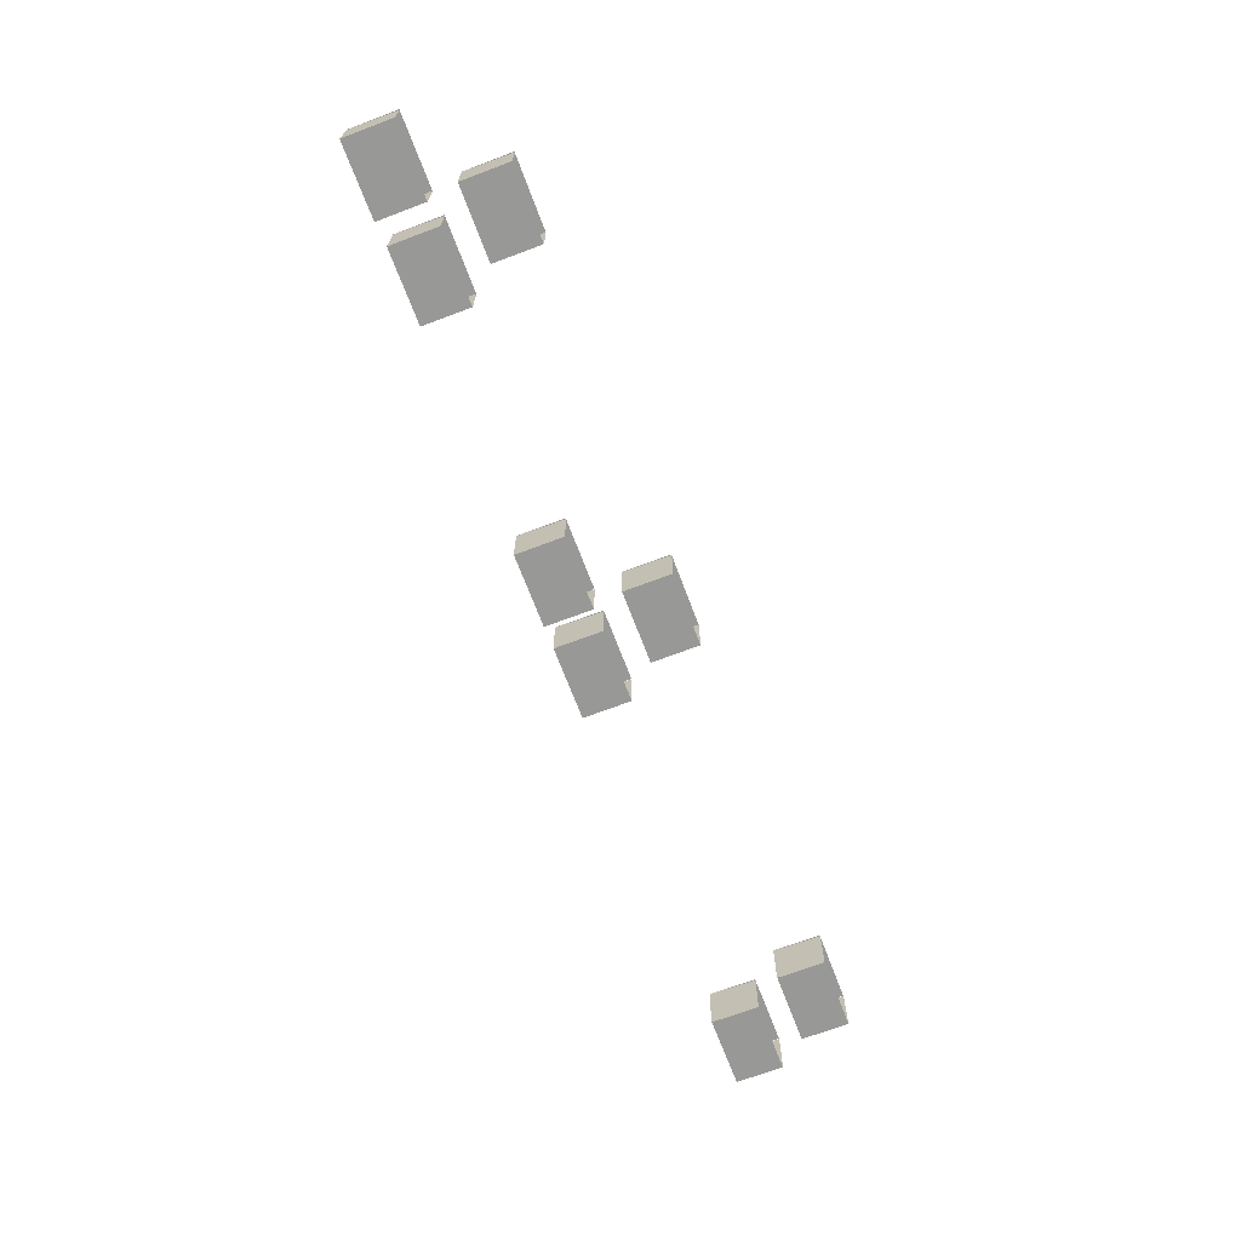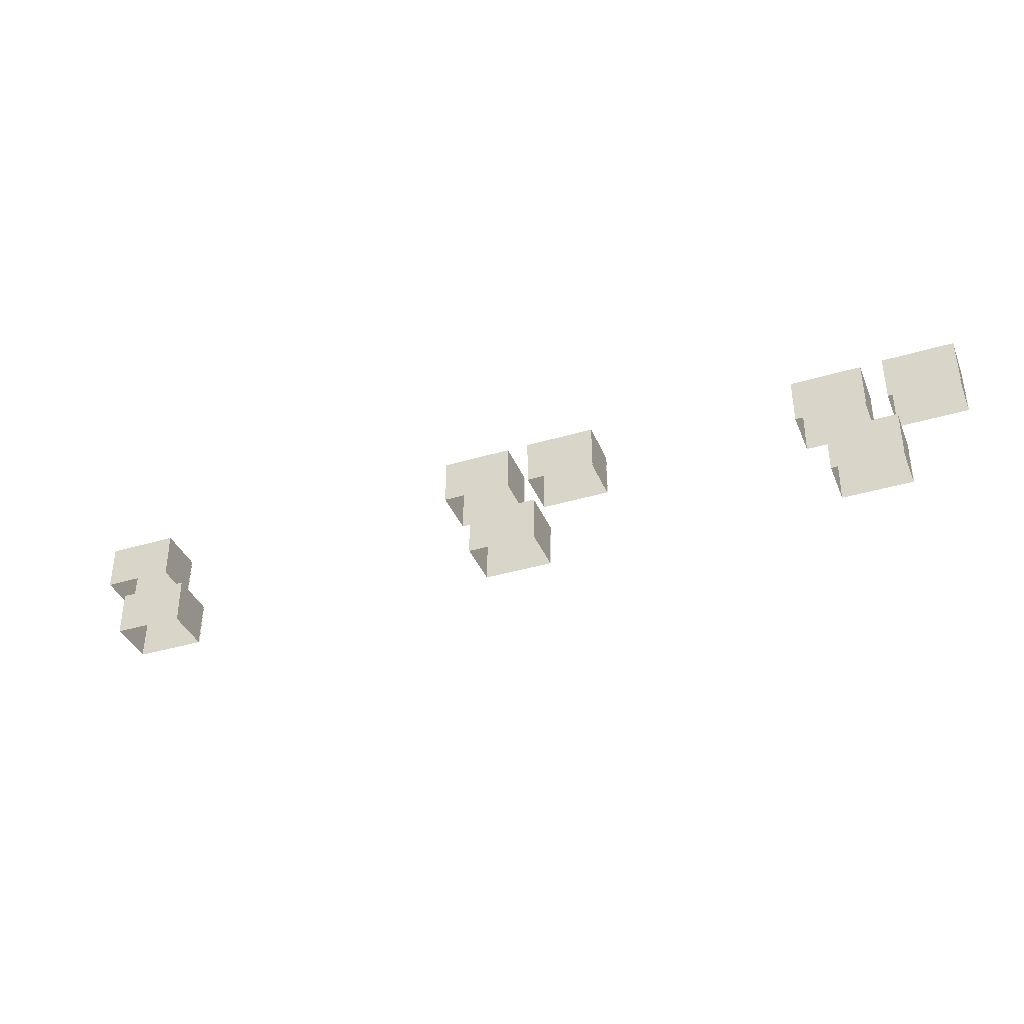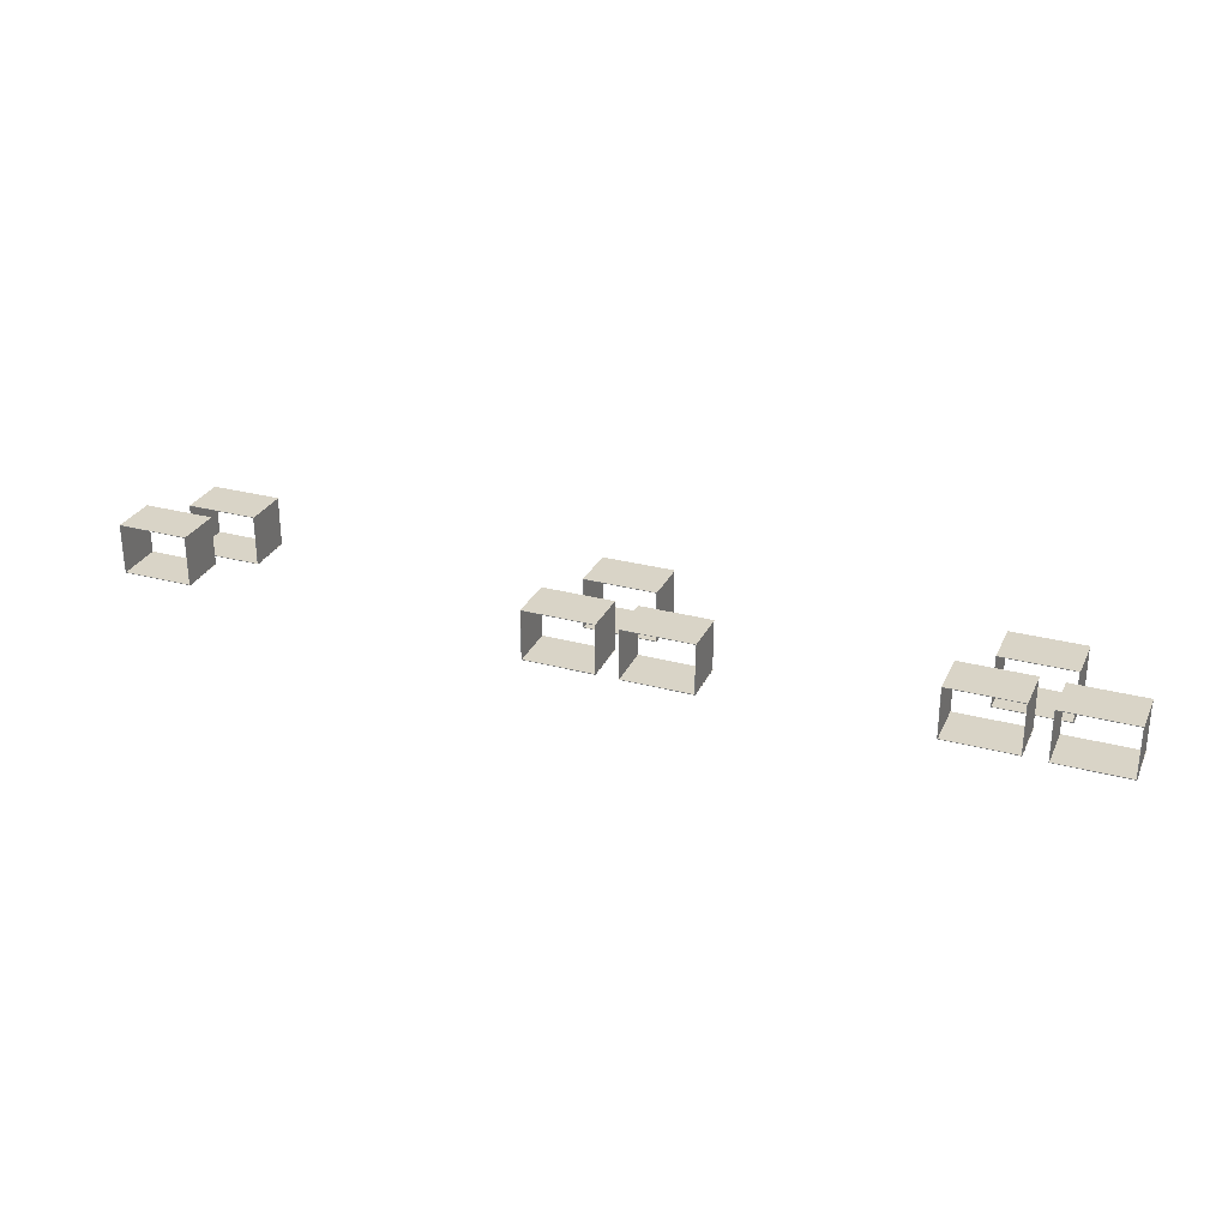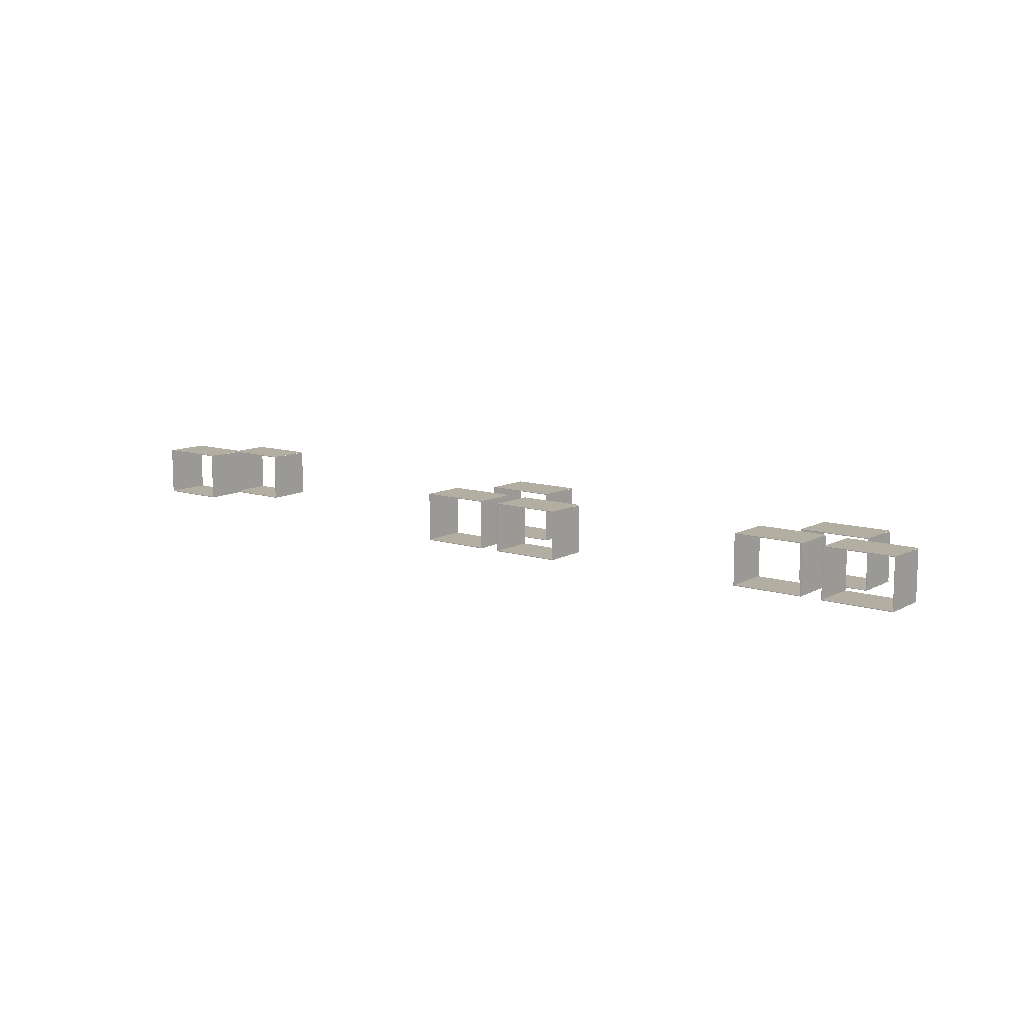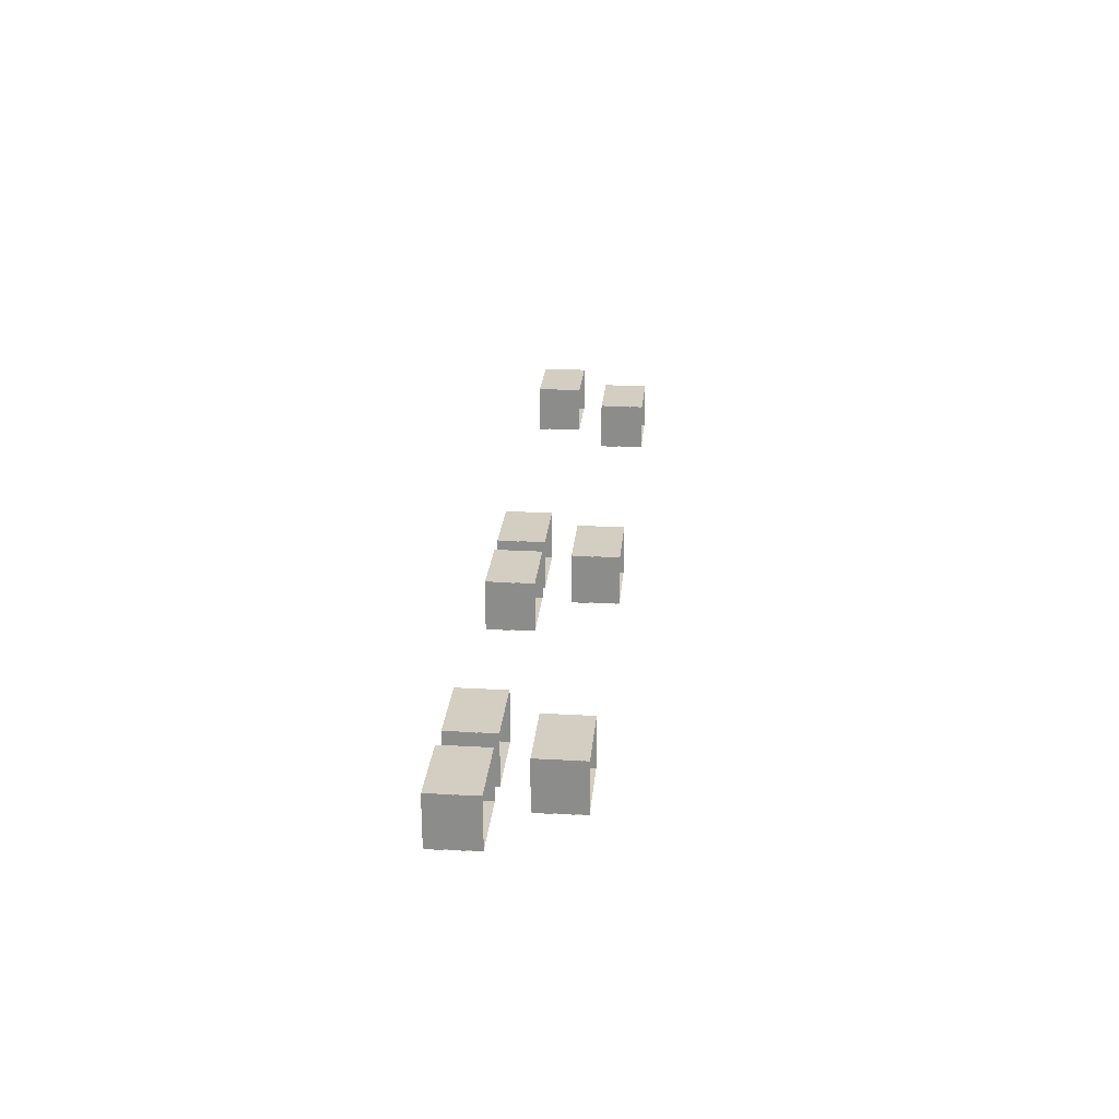
<metadata>
{"format":"obj","ext":"obj","renderer":"f3d","projection":"perspective","resolution":1024,"background":"white","views":[{"elev":-68.5,"azim":-69.4,"up":"+Z"},{"elev":-37.9,"azim":-159.1,"up":"+Y"},{"elev":28.6,"azim":-158.2,"up":"+Z"},{"elev":10.8,"azim":-141.8,"up":"+Z"},{"elev":25.1,"azim":-84.8,"up":"+Z"}]}
</metadata>
<code>
g default
v -13.92 20.54 -15.16
v -11.77 20.54 -15.16
v -11.77 19.13 -15.14
v -11.77 20.54 -15.14
v -13.92 20.54 -15.14
v -13.92 19.13 -15.14
g polySurface1256 polySurface196
f 1 2 6
f 6 2 3
f 3 4 6
f 6 4 5
f 6 5 1
f 5 4 1
f 1 4 2
f 4 3 2
g default
v -13.91 20.54 -15.14
v -13.91 20.54 -13.66
v -13.91 19.12 -13.66
v -13.92 20.54 -13.66
v -13.92 20.54 -15.14
v -13.91 19.12 -15.14
g polySurface196 polySurface1258
f 7 8 12
f 12 8 9
f 9 10 12
f 12 10 11
f 12 11 7
f 11 10 7
f 7 10 8
f 10 9 8
g default
v -11.77 20.54 -13.64
v -13.93 20.54 -13.64
v -13.93 19.13 -13.64
v -13.93 20.54 -13.66
v -11.77 20.54 -13.66
v -11.77 19.13 -13.64
g polySurface196 polySurface1255
f 13 14 18
f 18 14 15
f 15 16 18
f 18 16 17
f 18 17 13
f 17 16 13
f 13 16 14
f 16 15 14
g default
v -11.77 20.54 -15.14
v -11.77 20.54 -13.66
v -11.77 19.12 -13.66
v -11.79 20.54 -13.66
v -11.79 20.54 -15.14
v -11.77 19.12 -15.14
g polySurface196 polySurface1257
f 19 20 24
f 24 20 21
f 21 22 24
f 24 22 23
f 24 23 19
f 23 22 19
f 19 22 20
f 22 21 20
g default
v -8.961 20.49 -13.64
v -11.11 20.49 -13.64
v -11.11 19.08 -13.64
v -11.11 20.49 -13.66
v -8.961 20.49 -13.66
v -8.961 19.08 -13.64
g polySurface196 polySurface1411
f 25 26 30
f 30 26 27
f 27 28 30
f 30 28 29
f 30 29 25
f 29 28 25
f 25 28 26
f 28 27 26
g default
v -8.962 20.49 -15.14
v -8.962 20.49 -13.66
v -8.962 19.08 -13.66
v -8.979 20.49 -13.66
v -8.979 20.49 -15.14
v -8.962 19.08 -15.14
g polySurface196 polySurface1413
f 31 32 36
f 36 32 33
f 33 34 36
f 36 34 35
f 36 35 31
f 35 34 31
f 31 34 32
f 34 33 32
g default
v -11.11 20.49 -15.16
v -8.961 20.49 -15.16
v -8.961 19.08 -15.14
v -8.961 20.49 -15.14
v -11.11 20.49 -15.14
v -11.11 19.08 -15.14
g polySurface196 polySurface1412
f 37 38 42
f 42 38 39
f 39 40 42
f 42 40 41
f 42 41 37
f 41 40 37
f 37 40 38
f 40 39 38
g default
v -11.09 20.49 -15.14
v -11.09 20.49 -13.66
v -11.09 19.08 -13.66
v -11.11 20.49 -13.66
v -11.11 20.49 -15.14
v -11.09 19.08 -15.14
g polySurface196 polySurface1414
f 43 44 48
f 48 44 45
f 45 46 48
f 48 46 47
f 48 47 43
f 47 46 43
f 43 46 44
f 46 45 44
g default
v -11.98 18.24 -15.29
v -9.826 18.24 -15.29
v -9.826 16.83 -15.28
v -9.826 18.24 -15.28
v -11.98 18.24 -15.28
v -11.98 16.83 -15.28
g polySurface196 polySurface1334
f 49 50 54
f 54 50 51
f 51 52 54
f 54 52 53
f 54 53 49
f 53 52 49
f 49 52 50
f 52 51 50
g default
v -11.96 18.24 -15.28
v -11.96 18.24 -13.79
v -11.96 16.82 -13.79
v -11.98 18.24 -13.79
v -11.98 18.24 -15.28
v -11.96 16.82 -15.28
g polySurface196 polySurface1336
f 55 56 60
f 60 56 57
f 57 58 60
f 60 58 59
f 60 59 55
f 59 58 55
f 55 58 56
f 58 57 56
g default
v -9.826 18.24 -13.78
v -11.98 18.24 -13.78
v -11.98 16.83 -13.78
v -11.98 18.24 -13.79
v -9.826 18.24 -13.79
v -9.826 16.83 -13.78
g polySurface196 polySurface1333
f 61 62 66
f 66 62 63
f 63 64 66
f 66 64 65
f 66 65 61
f 65 64 61
f 61 64 62
f 64 63 62
g default
v -9.827 18.24 -15.28
v -9.827 18.24 -13.79
v -9.827 16.82 -13.79
v -9.844 18.24 -13.79
v -9.844 18.24 -15.28
v -9.827 16.82 -15.28
g polySurface196 polySurface1335
f 67 68 72
f 72 68 69
f 69 70 72
f 72 70 71
f 72 71 67
f 71 70 67
f 67 70 68
f 70 69 68
g default
v -2.548 20.51 -15.29
v -0.3969 20.51 -15.29
v -0.3969 19.11 -15.28
v -0.3969 20.51 -15.28
v -2.548 20.51 -15.28
v -2.548 19.11 -15.28
g polySurface994 polySurface195
f 73 74 78
f 78 74 75
f 75 76 78
f 78 76 77
f 78 77 73
f 77 76 73
f 73 76 74
f 76 75 74
g default
v -2.53 20.52 -15.28
v -2.53 20.52 -13.79
v -2.53 19.1 -13.79
v -2.547 20.52 -13.79
v -2.547 20.52 -15.28
v -2.53 19.1 -15.28
g polySurface195 polySurface996
f 79 80 84
f 84 80 81
f 81 82 84
f 84 82 83
f 84 83 79
f 83 82 79
f 79 82 80
f 82 81 80
g default
v -0.3969 20.51 -13.78
v -2.549 20.51 -13.78
v -2.549 19.11 -13.78
v -2.549 20.51 -13.79
v -0.3969 20.51 -13.79
v -0.3969 19.11 -13.78
g polySurface195 polySurface993
f 85 86 90
f 90 86 87
f 87 88 90
f 90 88 89
f 90 89 85
f 89 88 85
f 85 88 86
f 88 87 86
g default
v -0.398 20.52 -15.28
v -0.398 20.52 -13.79
v -0.398 19.1 -13.79
v -0.4152 20.52 -13.79
v -0.4152 20.52 -15.28
v -0.398 19.1 -15.28
g polySurface195 polySurface995
f 91 92 96
f 96 92 93
f 93 94 96
f 96 94 95
f 96 95 91
f 95 94 91
f 91 94 92
f 94 93 92
g default
v 2.416 20.5 -13.78
v 0.2645 20.5 -13.78
v 0.2645 19.09 -13.78
v 0.2645 20.5 -13.79
v 2.416 20.5 -13.79
v 2.416 19.09 -13.78
g polySurface195 polySurface1149
f 97 98 102
f 102 98 99
f 99 100 102
f 102 100 101
f 102 101 97
f 101 100 97
f 97 100 98
f 100 99 98
g default
v 2.415 20.51 -15.28
v 2.415 20.51 -13.79
v 2.415 19.09 -13.79
v 2.398 20.51 -13.79
v 2.398 20.51 -15.28
v 2.415 19.09 -15.28
g polySurface195 polySurface1151
f 103 104 108
f 108 104 105
f 105 106 108
f 108 106 107
f 108 107 103
f 107 106 103
f 103 106 104
f 106 105 104
g default
v 0.265 20.5 -15.29
v 2.416 20.5 -15.29
v 2.416 19.09 -15.28
v 2.416 20.5 -15.28
v 0.265 20.5 -15.28
v 0.265 19.09 -15.28
g polySurface195 polySurface1150
f 109 110 114
f 114 110 111
f 111 112 114
f 114 112 113
f 114 113 109
f 113 112 109
f 109 112 110
f 112 111 110
g default
v 0.2834 20.51 -15.28
v 0.2834 20.51 -13.79
v 0.2834 19.09 -13.79
v 0.2663 20.51 -13.79
v 0.2663 20.51 -15.28
v 0.2834 19.09 -15.28
g polySurface195 polySurface1152
f 115 116 120
f 120 116 117
f 117 118 120
f 120 118 119
f 120 119 115
f 119 118 115
f 115 118 116
f 118 117 116
g default
v -0.6007 18.24 -15.29
v 1.55 18.24 -15.29
v 1.55 16.83 -15.28
v 1.55 18.24 -15.28
v -0.6007 18.24 -15.28
v -0.6007 16.83 -15.28
g polySurface195 polySurface1072
f 121 122 126
f 126 122 123
f 123 124 126
f 126 124 125
f 126 125 121
f 125 124 121
f 121 124 122
f 124 123 122
g default
v -0.5823 18.24 -15.28
v -0.5823 18.24 -13.79
v -0.5823 16.82 -13.79
v -0.5994 18.24 -13.79
v -0.5994 18.24 -15.28
v -0.5823 16.82 -15.28
g polySurface195 polySurface1074
f 127 128 132
f 132 128 129
f 129 130 132
f 132 130 131
f 132 131 127
f 131 130 127
f 127 130 128
f 130 129 128
g default
v 1.55 18.24 -13.78
v -0.6012 18.24 -13.78
v -0.6012 16.83 -13.78
v -0.6012 18.24 -13.79
v 1.55 18.24 -13.79
v 1.55 16.83 -13.78
g polySurface195 polySurface1071
f 133 134 138
f 138 134 135
f 135 136 138
f 138 136 137
f 138 137 133
f 137 136 133
f 133 136 134
f 136 135 134
g default
v 1.549 18.24 -15.28
v 1.549 18.24 -13.79
v 1.549 16.82 -13.79
v 1.532 18.24 -13.79
v 1.532 18.24 -15.28
v 1.549 16.82 -15.28
g polySurface195 polySurface1073
f 139 140 144
f 144 140 141
f 141 142 144
f 144 142 143
f 144 143 139
f 143 142 139
f 139 142 140
f 142 141 140
g default
v 14.85 20.49 -13.54
v 12.7 20.49 -13.54
v 12.7 19.09 -13.54
v 12.7 20.49 -13.56
v 14.85 20.49 -13.56
v 14.85 19.09 -13.54
g polySurface625 polySurface194
f 145 146 150
f 150 146 147
f 147 148 150
f 150 148 149
f 150 149 145
f 149 148 145
f 145 148 146
f 148 147 146
g default
v 14.85 20.5 -15.04
v 14.85 20.5 -13.56
v 14.85 19.08 -13.56
v 14.83 20.5 -13.56
v 14.83 20.5 -15.04
v 14.85 19.08 -15.04
g polySurface194 polySurface627
f 151 152 156
f 156 152 153
f 153 154 156
f 156 154 155
f 156 155 151
f 155 154 151
f 151 154 152
f 154 153 152
g default
v 12.7 20.49 -15.06
v 14.85 20.49 -15.06
v 14.85 19.09 -15.04
v 14.85 20.49 -15.04
v 12.7 20.49 -15.04
v 12.7 19.09 -15.04
g polySurface194 polySurface626
f 157 158 162
f 162 158 159
f 159 160 162
f 162 160 161
f 162 161 157
f 161 160 157
f 157 160 158
f 160 159 158
g default
v 12.72 20.5 -15.04
v 12.72 20.5 -13.56
v 12.72 19.08 -13.56
v 12.7 20.5 -13.56
v 12.7 20.5 -15.04
v 12.72 19.08 -15.04
g polySurface194 polySurface628
f 163 164 168
f 168 164 165
f 165 166 168
f 168 166 167
f 168 167 163
f 167 166 163
f 163 166 164
f 166 165 164
g default
v 11.84 18.24 -15.29
v 13.99 18.24 -15.29
v 13.99 16.83 -15.28
v 13.99 18.24 -15.28
v 11.84 18.24 -15.28
v 11.84 16.83 -15.28
g polySurface194 polySurface548
f 169 170 174
f 174 170 171
f 171 172 174
f 174 172 173
f 174 173 169
f 173 172 169
f 169 172 170
f 172 171 170
g default
v 11.85 18.24 -15.28
v 11.85 18.24 -13.79
v 11.85 16.82 -13.79
v 11.84 18.24 -13.79
v 11.84 18.24 -15.28
v 11.85 16.82 -15.28
g polySurface194 polySurface550
f 175 176 180
f 180 176 177
f 177 178 180
f 180 178 179
f 180 179 175
f 179 178 175
f 175 178 176
f 178 177 176
g default
v 13.99 18.24 -13.78
v 11.84 18.24 -13.78
v 11.84 16.83 -13.78
v 11.84 18.24 -13.79
v 13.99 18.24 -13.79
v 13.99 16.83 -13.78
g polySurface194 polySurface547
f 181 182 186
f 186 182 183
f 183 184 186
f 186 184 185
f 186 185 181
f 185 184 181
f 181 184 182
f 184 183 182
g default
v 13.99 18.24 -15.28
v 13.99 18.24 -13.79
v 13.99 16.82 -13.79
v 13.97 18.24 -13.79
v 13.97 18.24 -15.28
v 13.99 16.82 -15.28
g polySurface194 polySurface549
f 187 188 192
f 192 188 189
f 189 190 192
f 192 190 191
f 192 191 187
f 191 190 187
f 187 190 188
f 190 189 188

</code>
